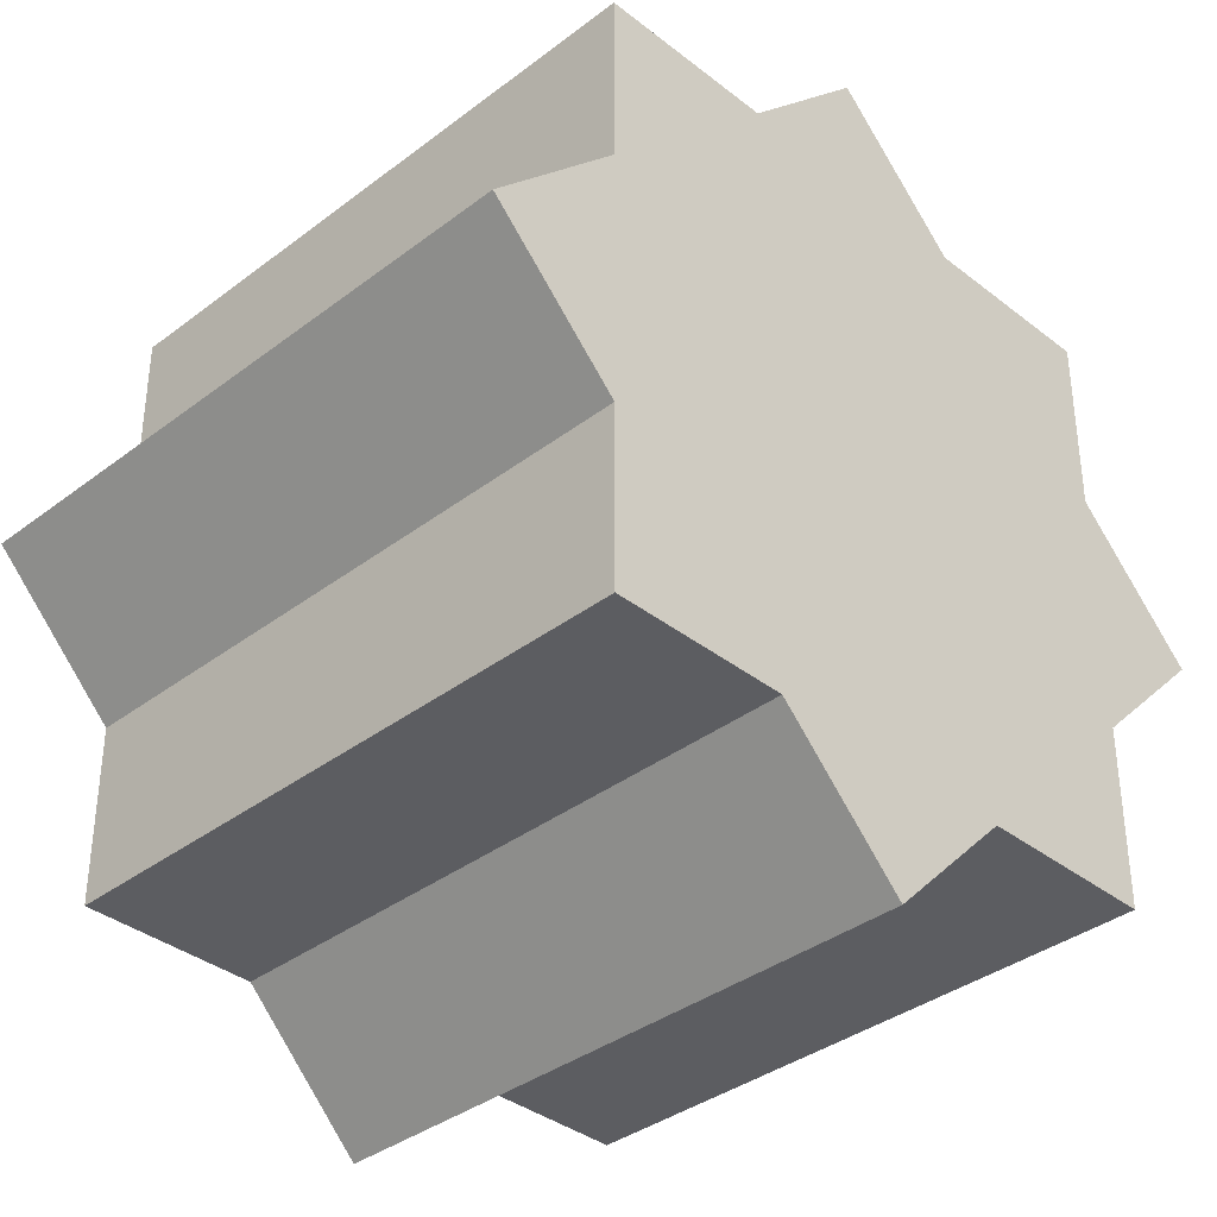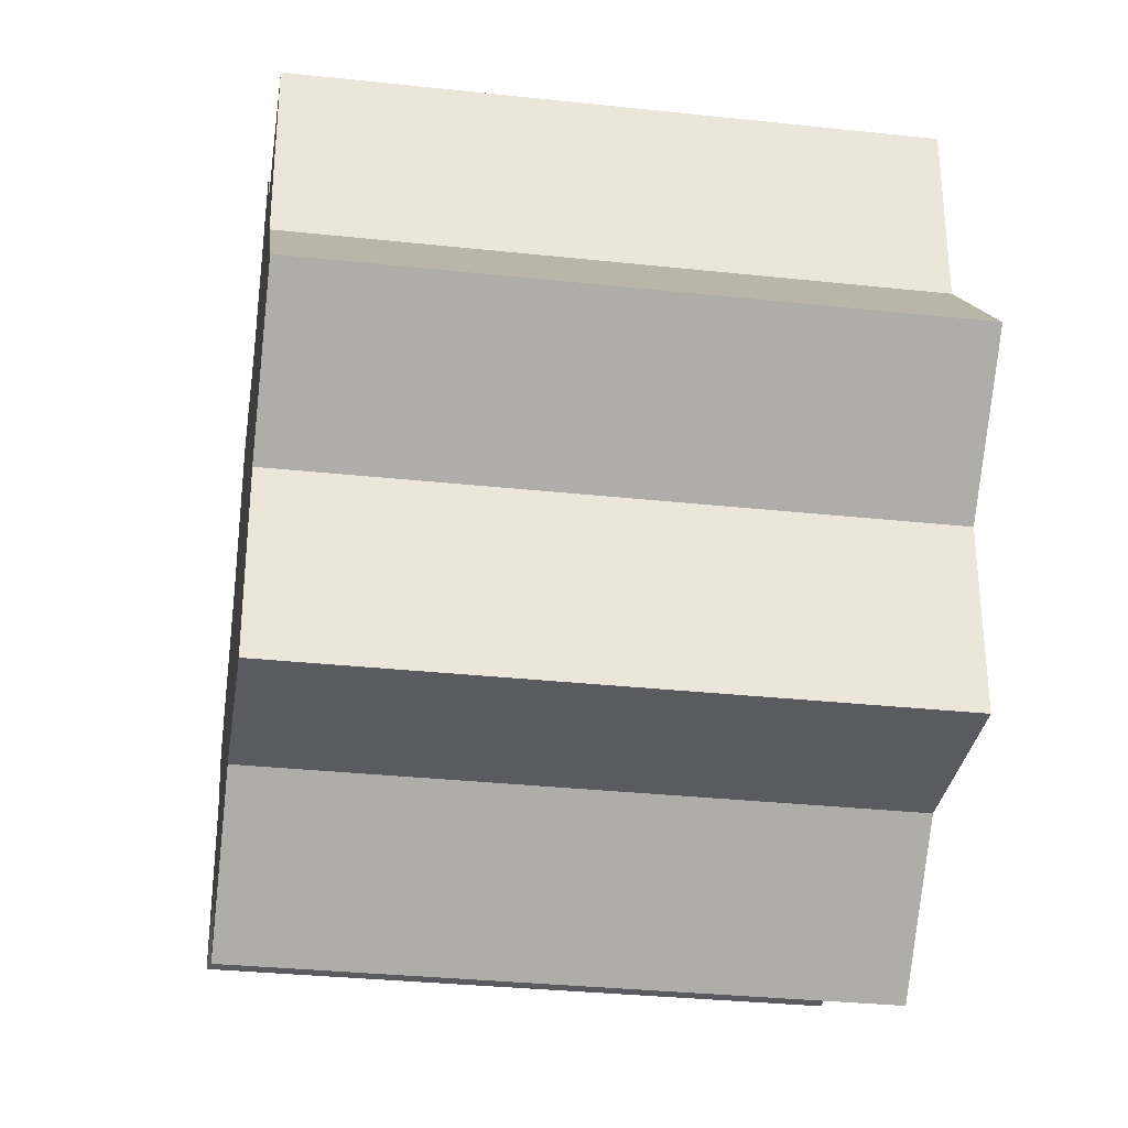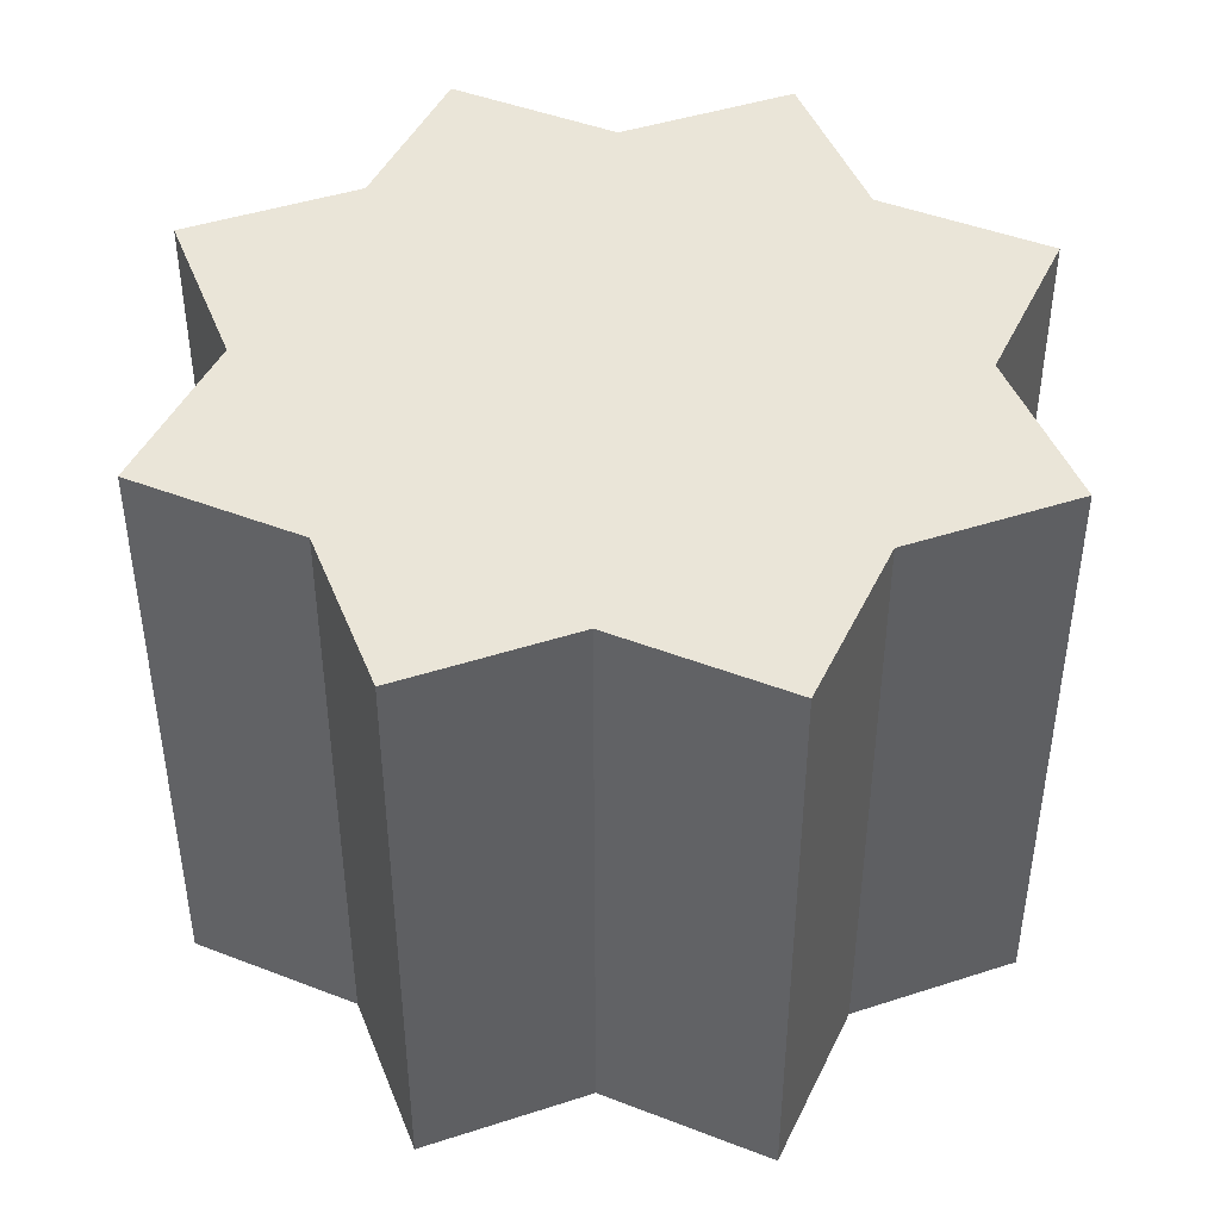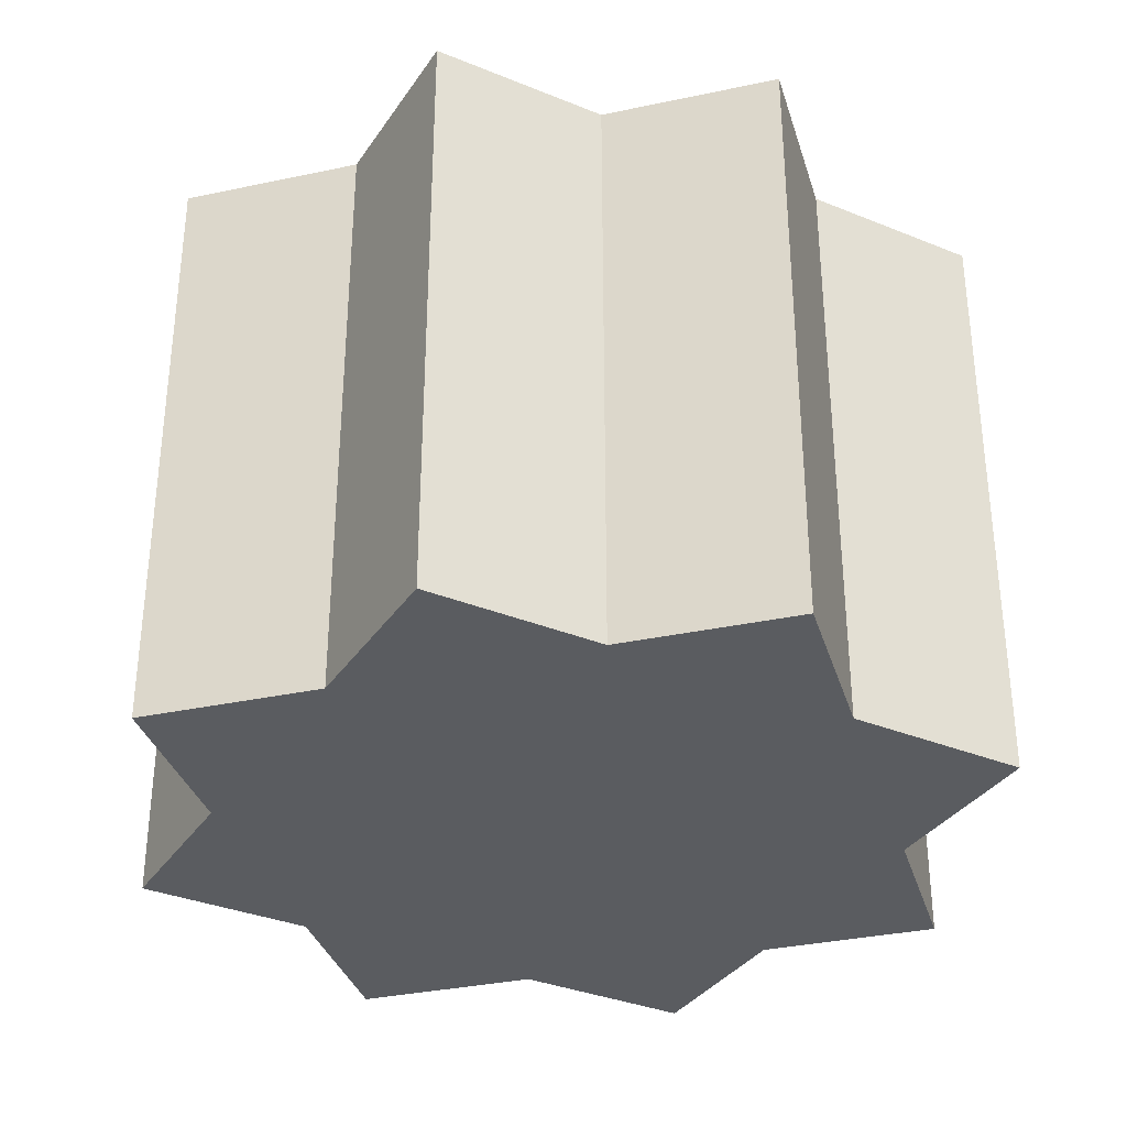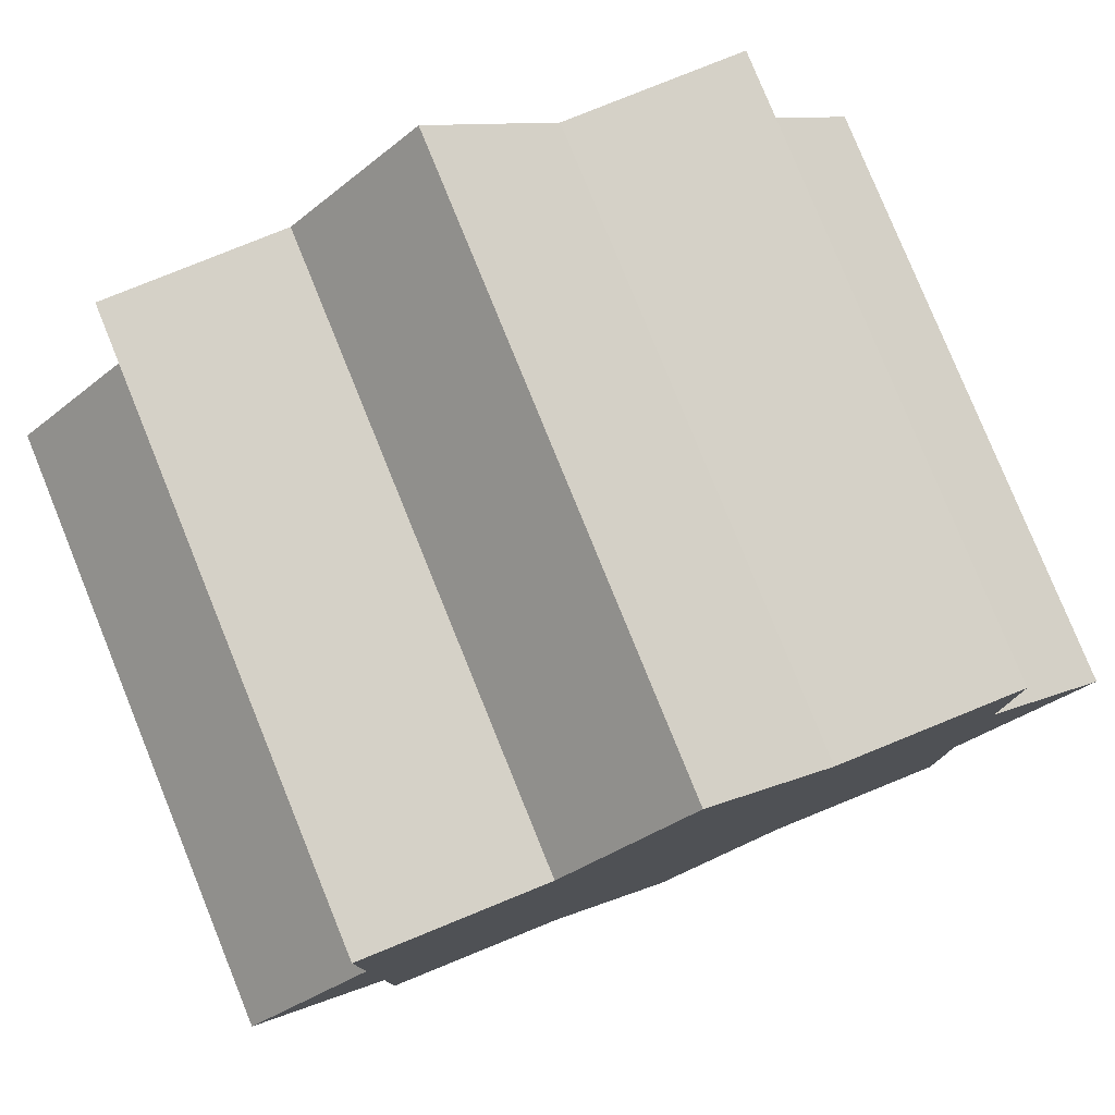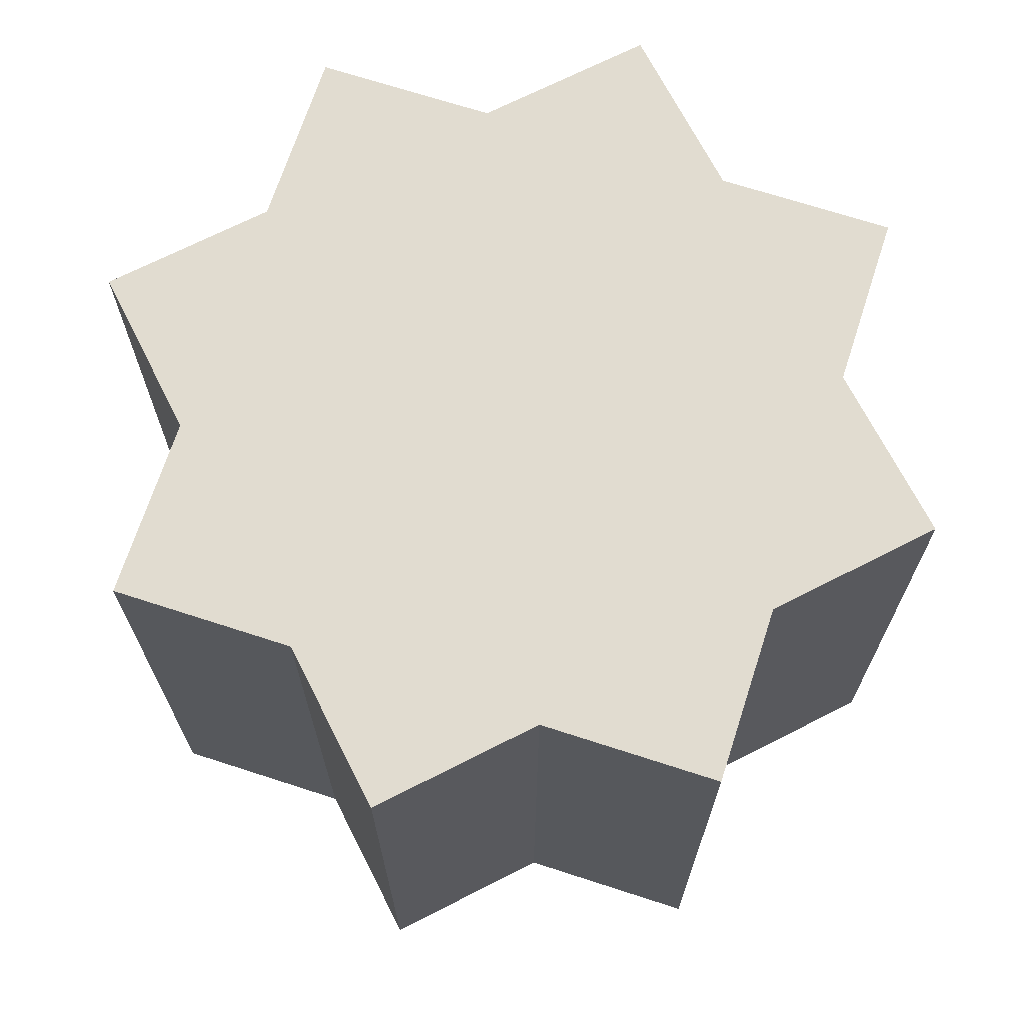
<metadata>
{"format":"obj","ext":"obj","renderer":"f3d","projection":"perspective","resolution":1024,"background":"white","views":[{"elev":-36.6,"azim":-45.4,"up":"+Y"},{"elev":-32.0,"azim":81.4,"up":"+Y"},{"elev":44.7,"azim":-110.7,"up":"+Z"},{"elev":-34.1,"azim":-163.9,"up":"+Z"},{"elev":79.4,"azim":157.9,"up":"+Y"},{"elev":69.4,"azim":-27.0,"up":"+Z"}]}
</metadata>
<code>
v  -3.397 -3.379 -0
v  -1.424 -3.379 -0
v  -1.424 -3.379 6.817
v  -3.397 -3.379 6.817
v  -3.397 -1.407 0
v  -3.397 -1.407 6.817
v  3.421 1.417 0
v  3.421 3.438 -0
v  3.421 3.438 6.817
v  3.421 1.417 6.817
v  1.4 3.438 -0
v  1.4 3.438 6.817
v  1.4 -3.379 -0
v  3.421 -3.379 -0
v  3.421 -3.379 6.817
v  1.4 -3.379 6.817
v  3.421 -1.358 -0
v  3.421 -1.358 6.817
v  -1.424 3.438 0
v  -3.397 3.438 -0
v  -3.397 3.438 6.817
v  -1.424 3.438 6.817
v  -3.397 1.466 -0
v  -3.397 1.466 6.817
v  -0.0122 -4.791 0
v  -0.0122 -4.791 6.817
v  4.808 0.0293 0
v  4.808 0.0293 6.817
v  -0.0122 4.85 0
v  -0.0122 4.85 6.817
v  -4.833 0.0293 0
v  -4.833 0.0293 6.817
g 20263_Heptagrammic_prism
f 1 2 3 4
f 5 1 4 6
f 7 8 9 10
f 8 11 12 9
f 13 14 15 16
f 14 17 18 15
f 19 20 21 22
f 20 23 24 21
f 25 13 16 26
f 2 25 26 3
f 17 27 28 18
f 27 7 10 28
f 11 29 30 12
f 29 19 22 30
f 23 31 32 24
f 31 5 6 32
f 32 6 24
f 21 24 22
f 30 22 12
f 9 12 10
f 28 10 18
f 15 18 16
f 26 16 3
f 4 3 6
f 12 22 24 6
f 3 10 12 6
f 16 18 10 3
f 31 23 5
f 20 19 23
f 29 11 19
f 8 7 11
f 27 17 7
f 14 13 17
f 25 2 13
f 1 5 2
f 11 5 23 19
f 2 5 11 7
f 13 2 7 17

</code>
